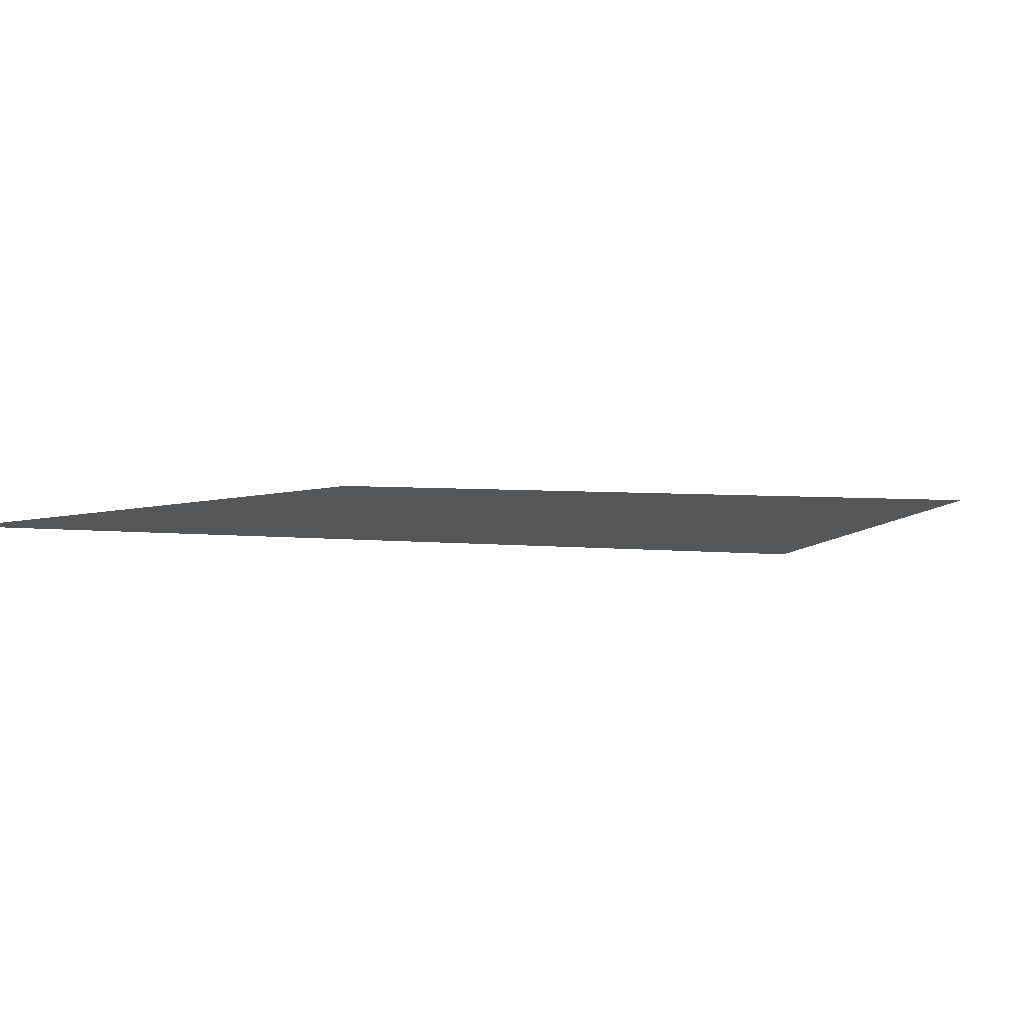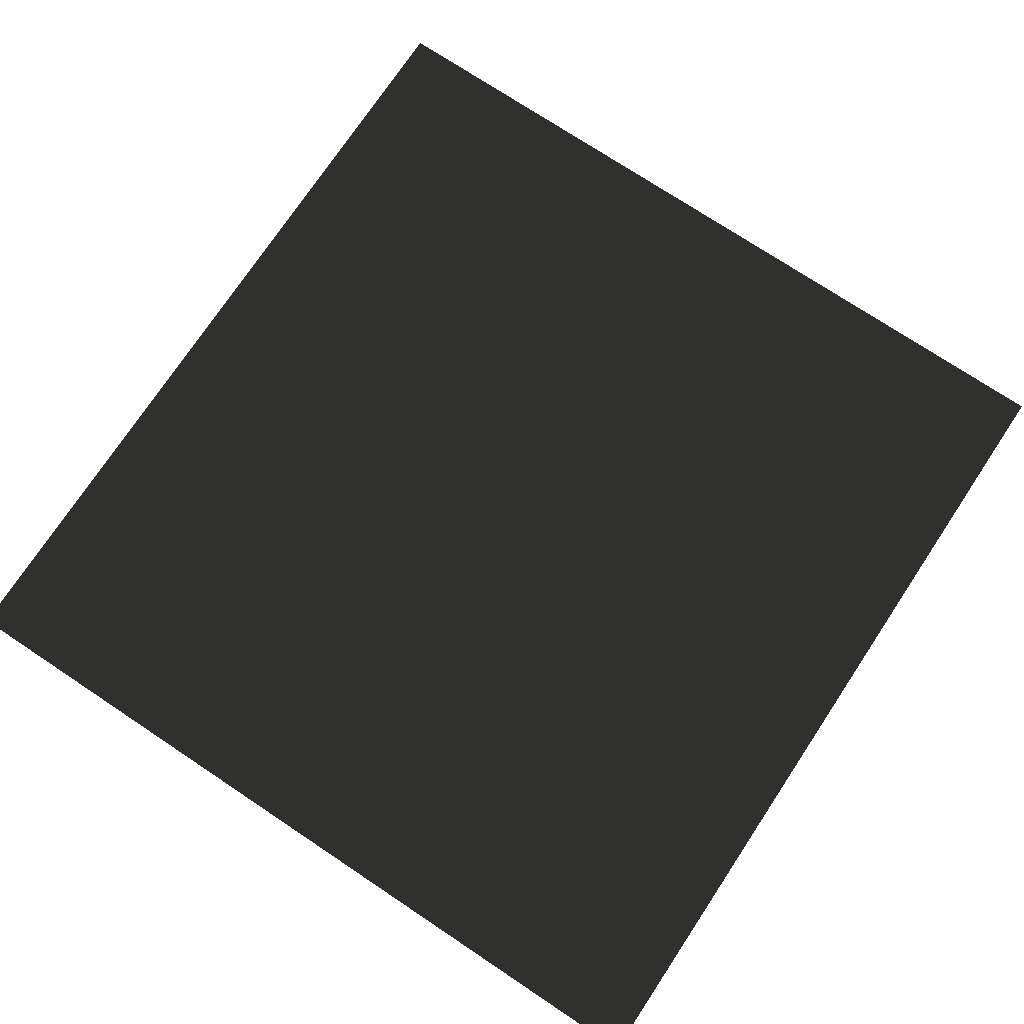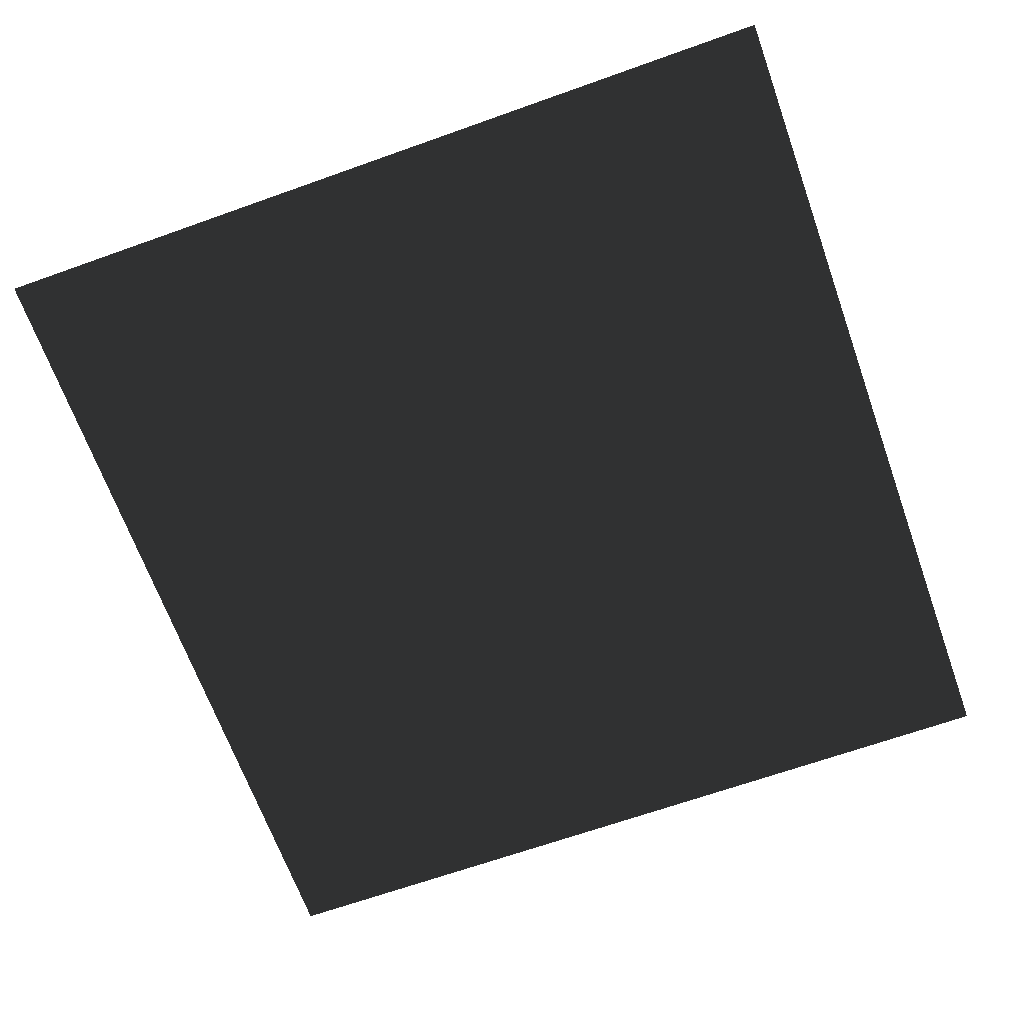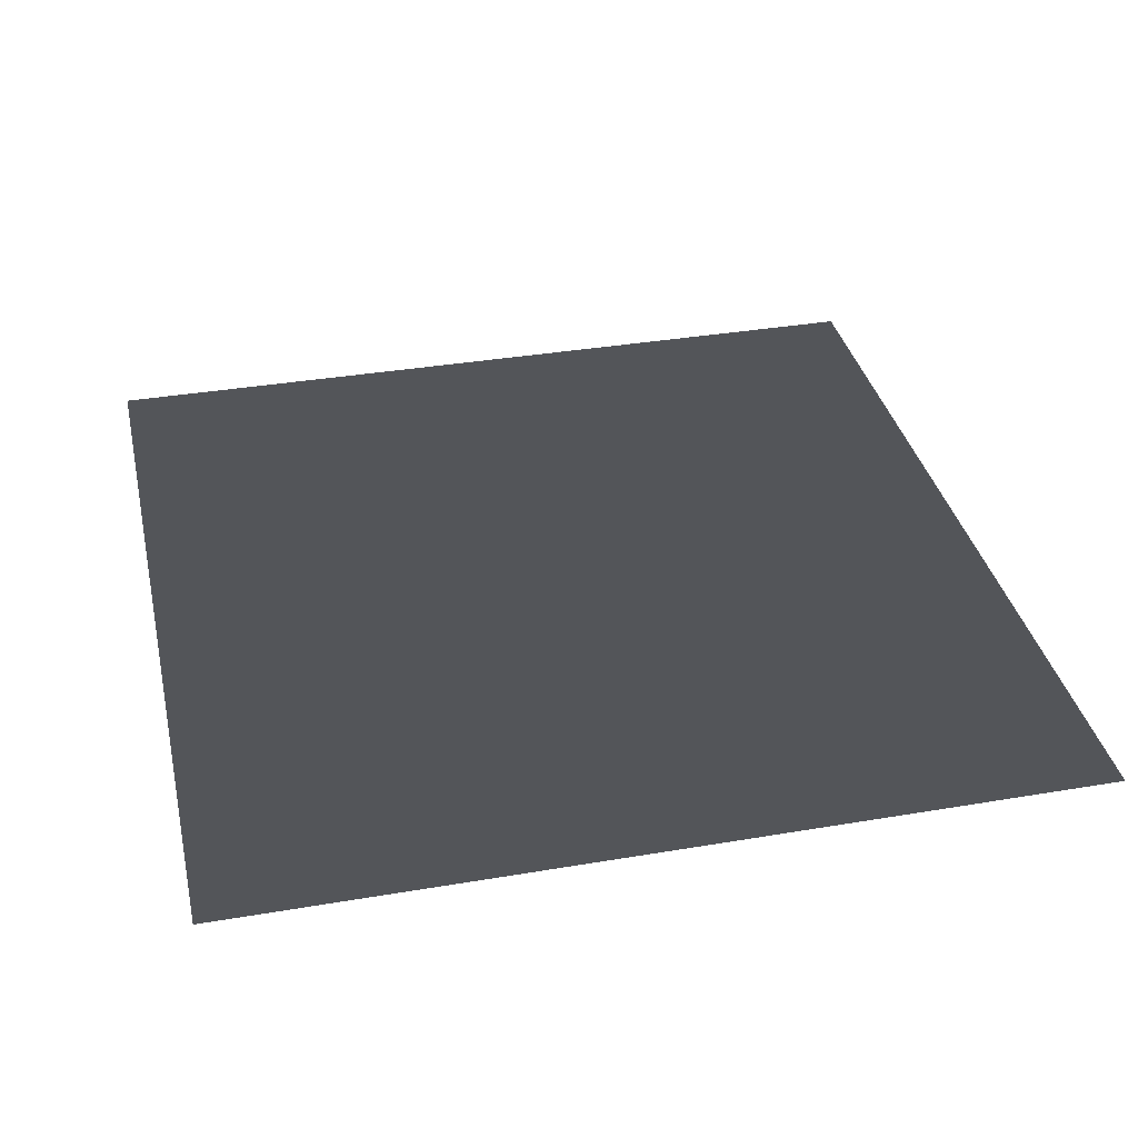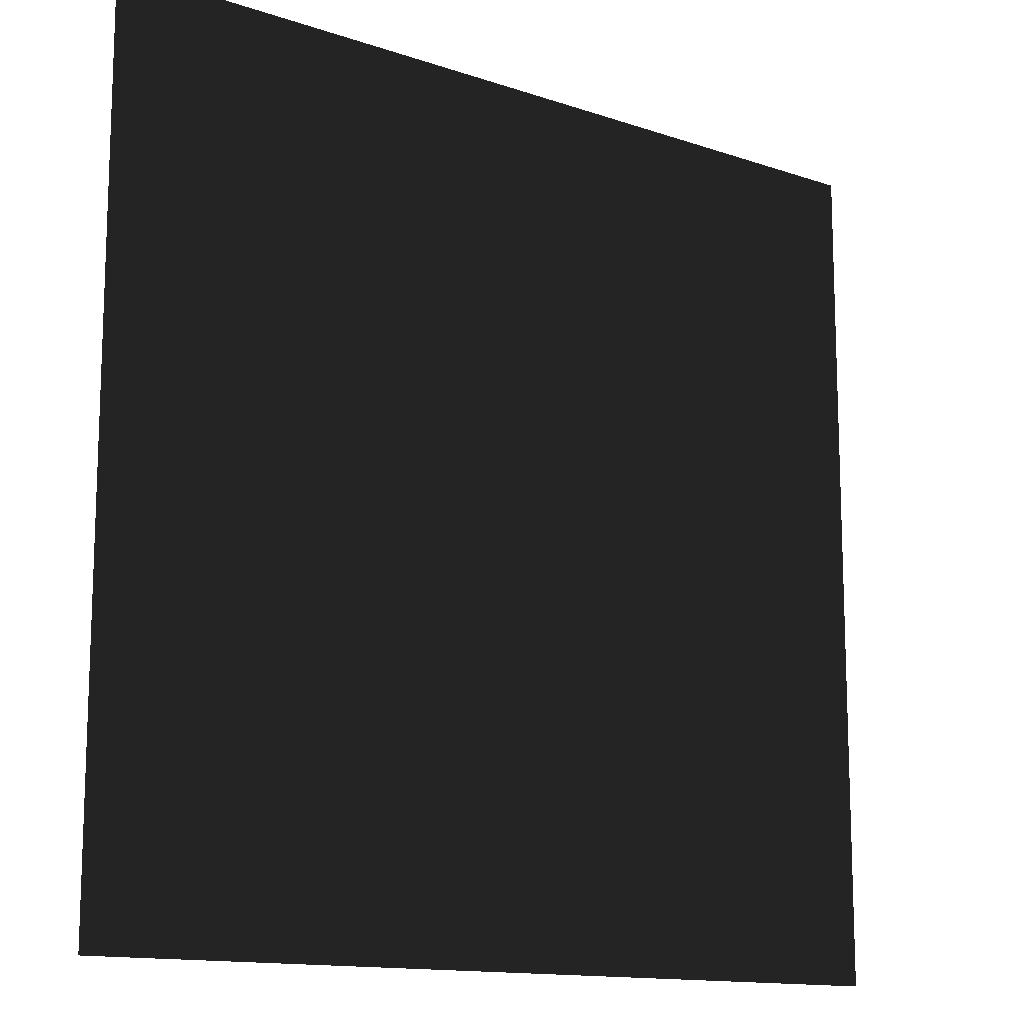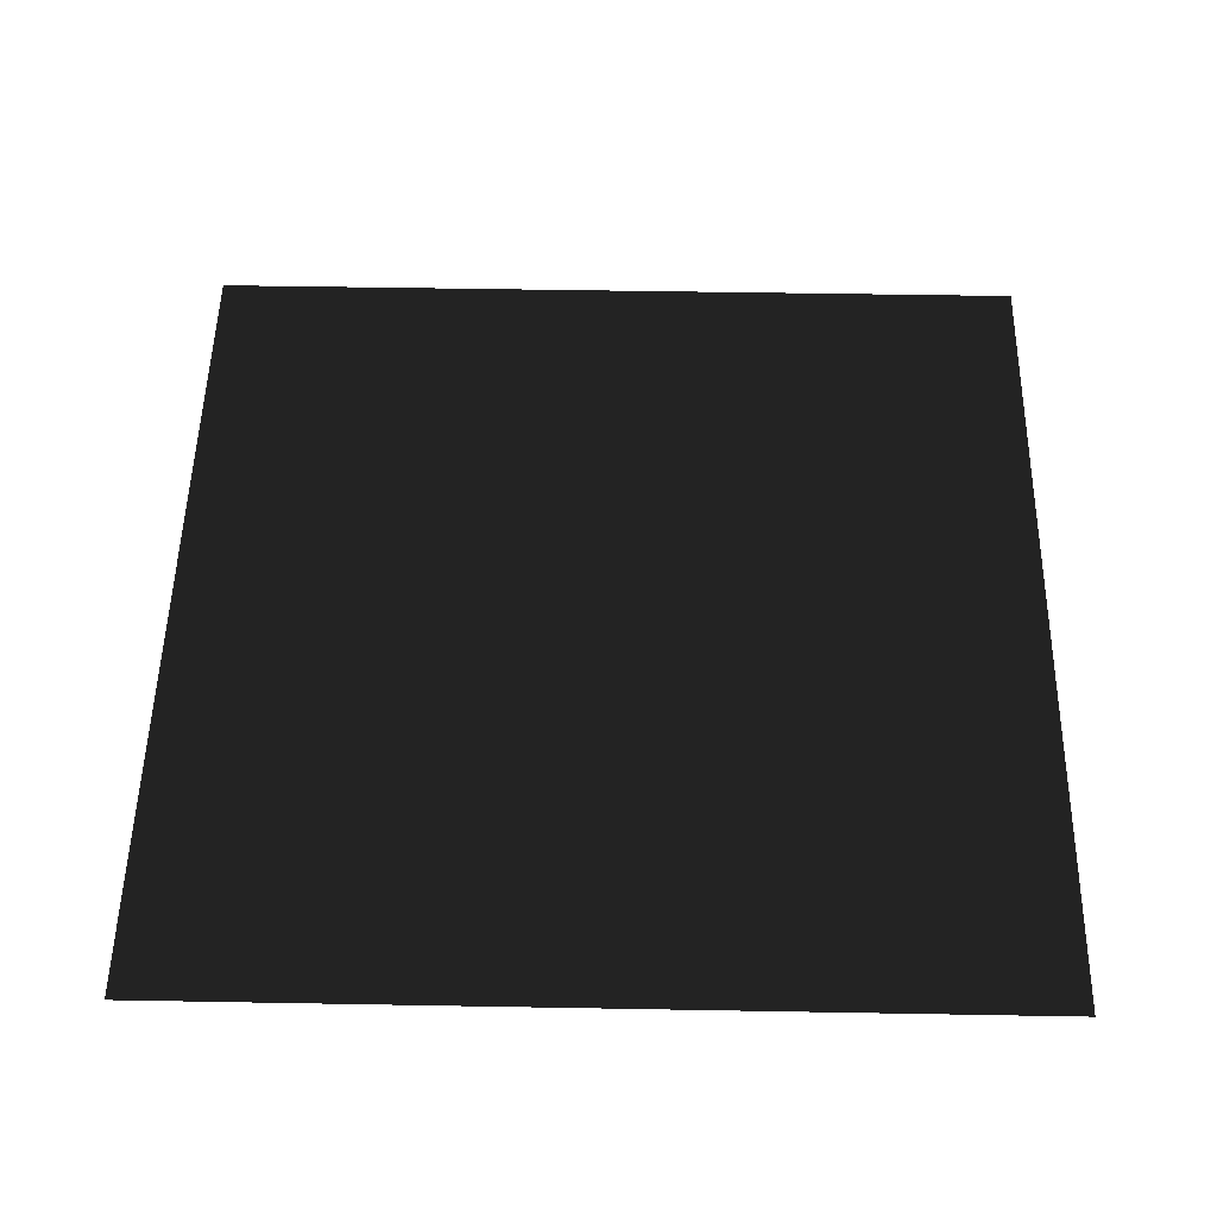
<metadata>
{"format":"obj","ext":"obj","renderer":"f3d","projection":"perspective","resolution":1024,"background":"white","views":[{"elev":3.8,"azim":22.7,"up":"+Z"},{"elev":74.5,"azim":-56.4,"up":"+Z"},{"elev":-66.7,"azim":109.7,"up":"+Z"},{"elev":35.7,"azim":77.4,"up":"+Z"},{"elev":-13.3,"azim":-37.8,"up":"+Y"},{"elev":51.9,"azim":-88.9,"up":"+Z"}]}
</metadata>
<code>
g Plane38
v 49.79 48.55 -0.002917
v 49.79 -48.55 -0.002917
v -49.79 48.55 0.003398
v -49.79 -48.55 0.003398
f 3 1 2
f 2 4 3

</code>
